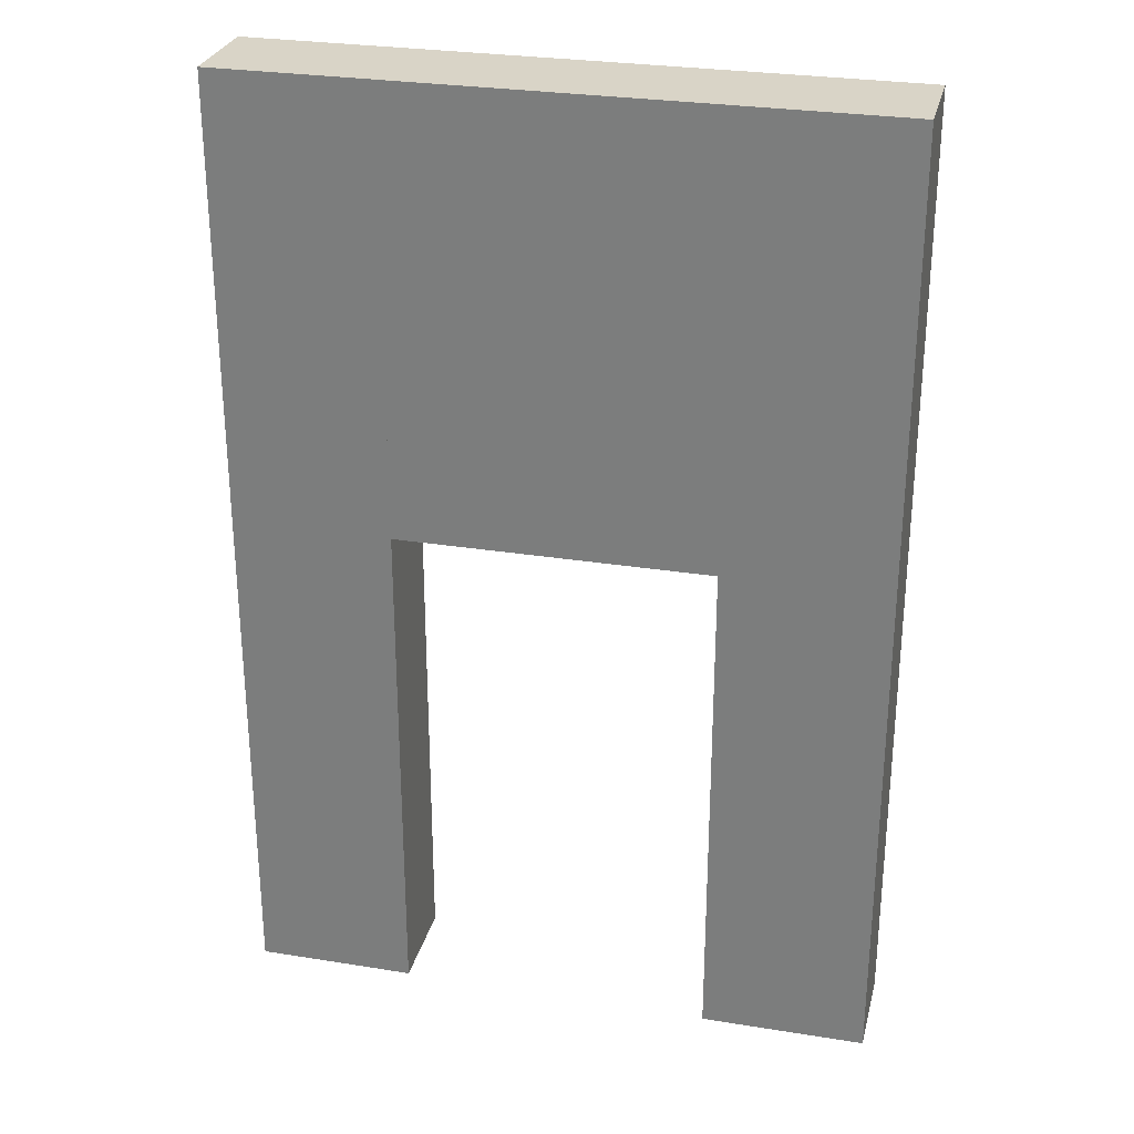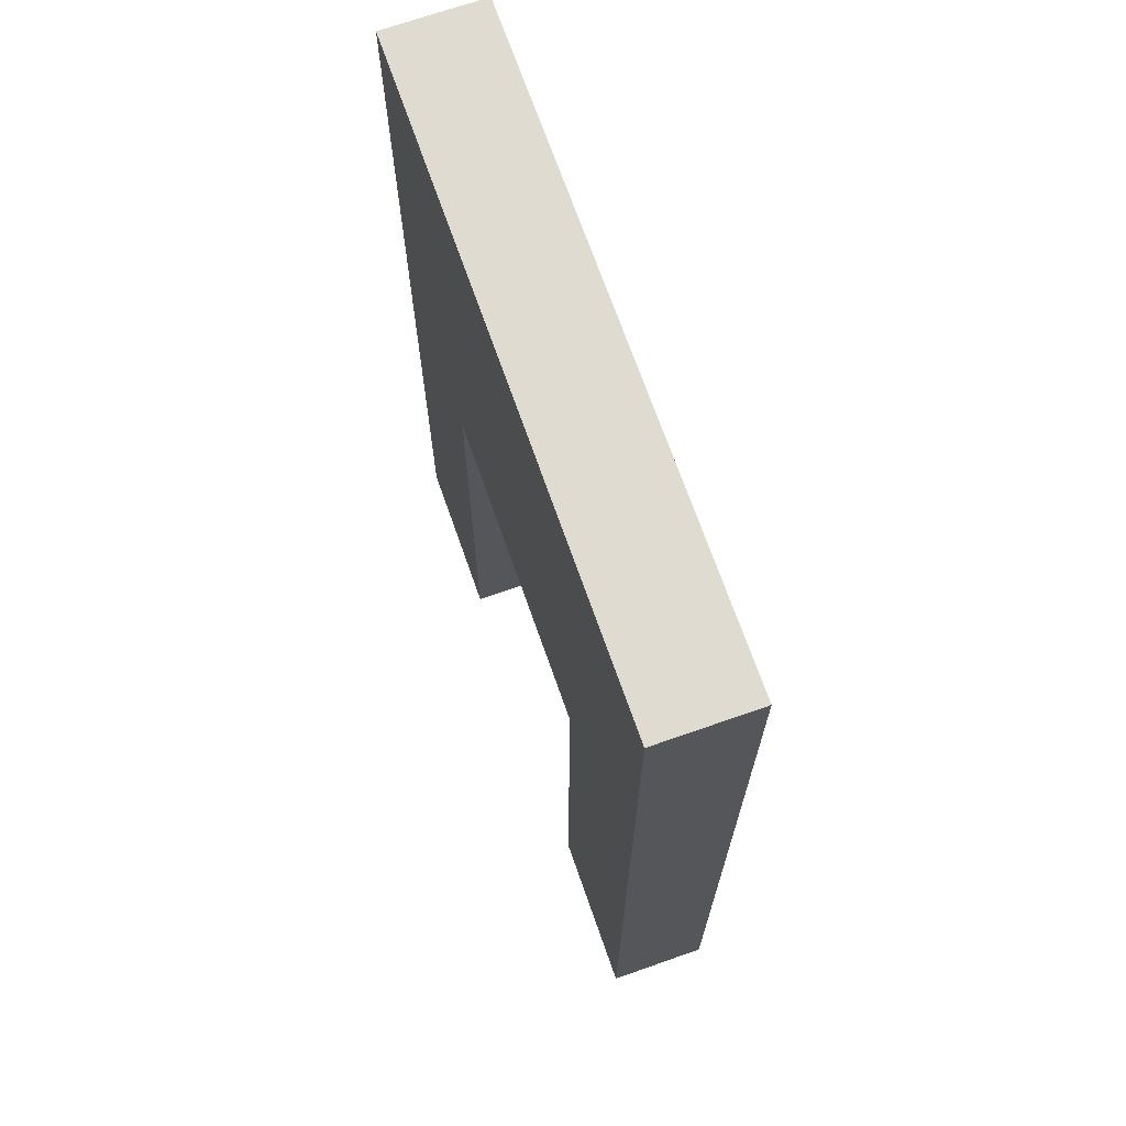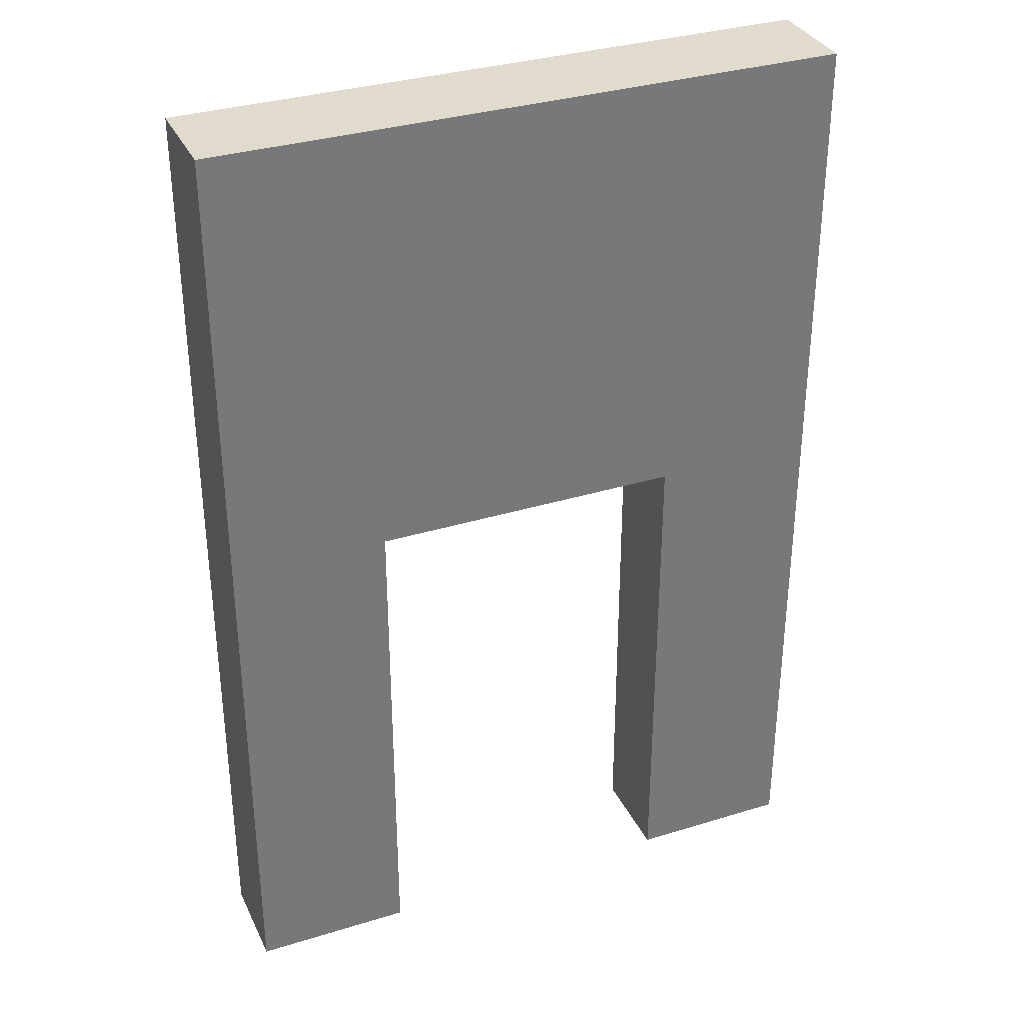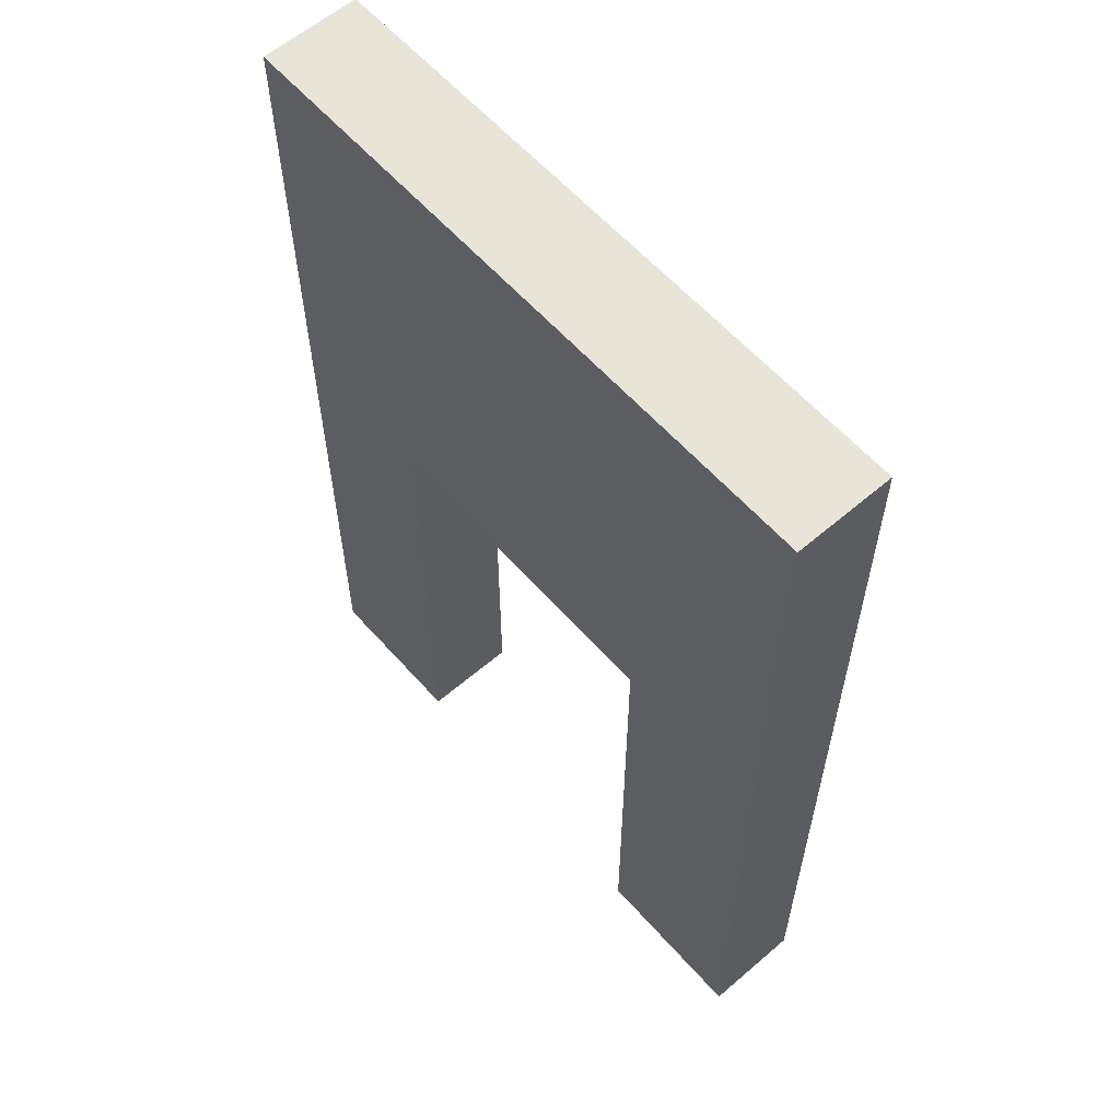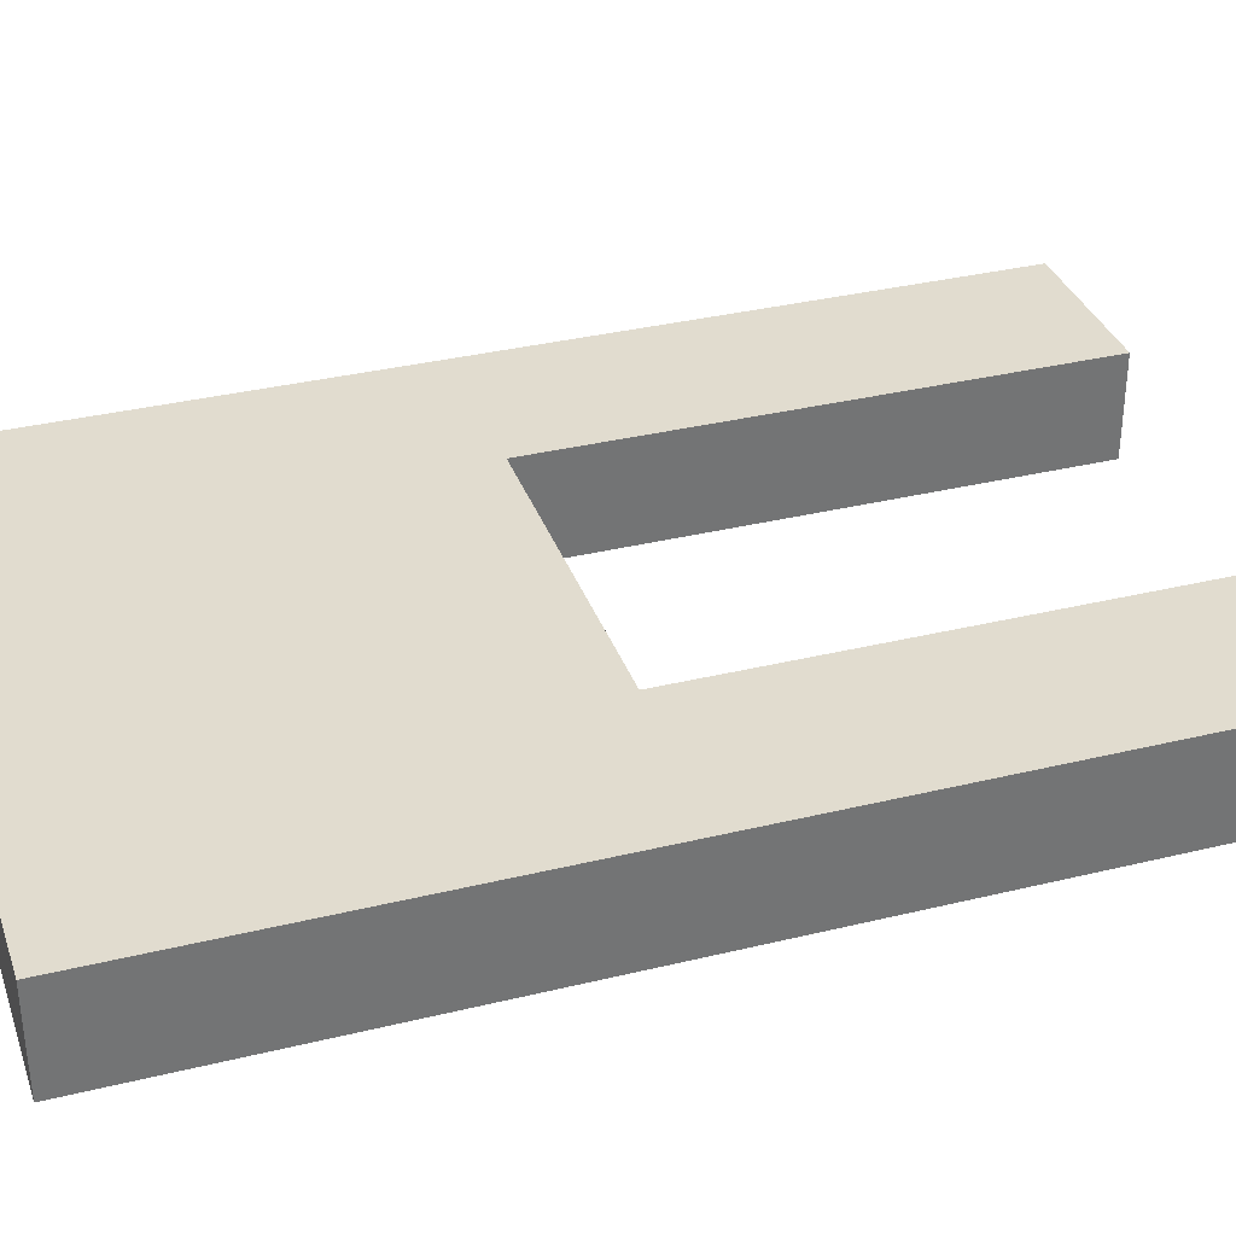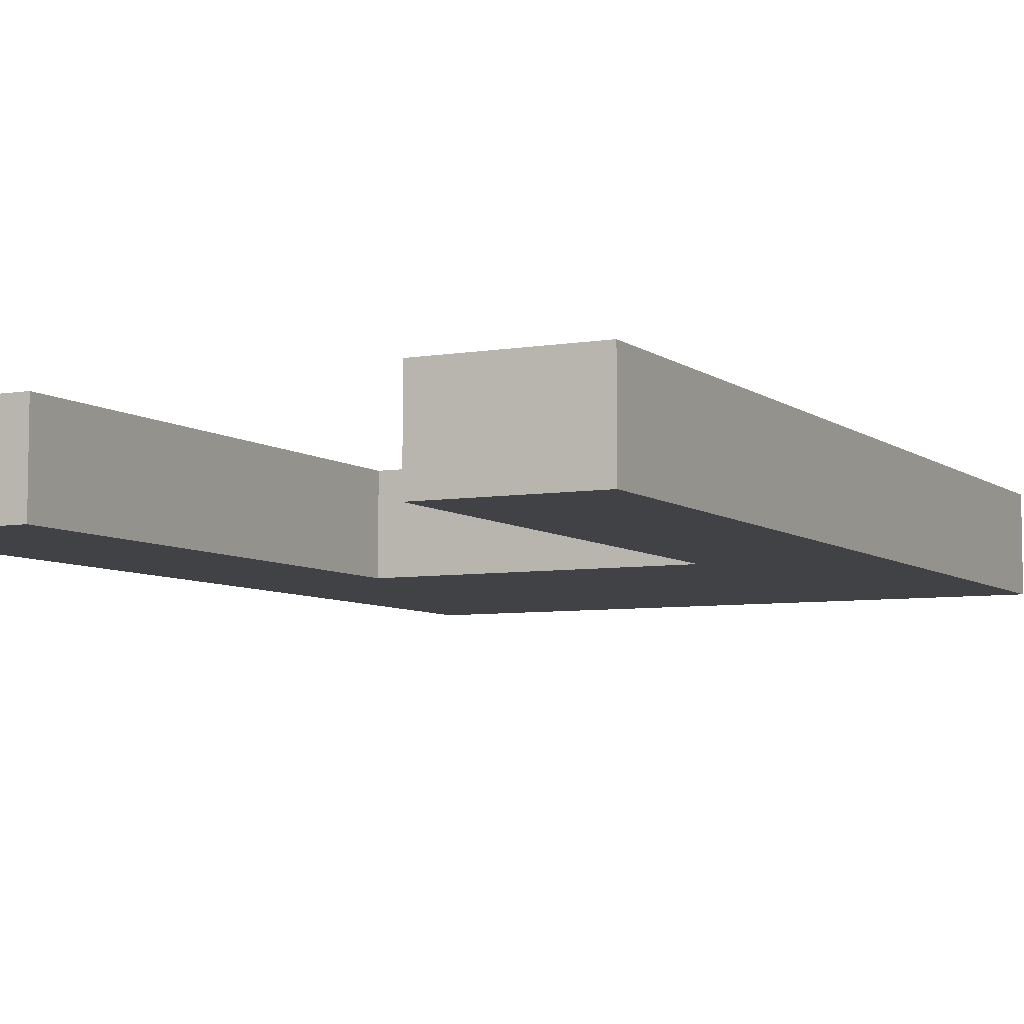
<metadata>
{"format":"obj","ext":"obj","renderer":"f3d","projection":"perspective","resolution":1024,"background":"white","views":[{"elev":28.4,"azim":-166.4,"up":"+Y"},{"elev":70.0,"azim":70.7,"up":"+Y"},{"elev":33.8,"azim":157.3,"up":"+Y"},{"elev":59.9,"azim":-131.3,"up":"+Y"},{"elev":34.3,"azim":-108.2,"up":"+Z"},{"elev":-6.4,"azim":26.8,"up":"+Z"}]}
</metadata>
<code>
o Light_Single
v 0.7812 2.438 0.125
v 0.7812 2.438 -0.125
v 0.7812 0 0.125
v 0.7812 0 -0.125
v -0.8375 2.438 0.125
v -0.8375 2.438 -0.125
v -0.8375 0 0.125
v -0.8375 0 -0.125
v -0.02813 2.438 -0.125
v -0.02813 2.438 0.125
v 0.3766 2.438 -0.125
v 0.3766 2.438 0.125
v 0.3766 0 0.125
v 0.3766 0 -0.125
v -0.4328 2.438 -0.125
v -0.4328 2.438 0.125
v -0.4203 0 0.125
v -0.4203 0 -0.125
v 0.7812 1.219 -0.125
v 0.7812 1.219 0.125
v 0.3766 1.219 0.125
v -0.4203 1.219 0.125
v -0.8375 1.219 0.125
v -0.8375 1.219 -0.125
v -0.4203 1.219 -0.125
v 0.3766 1.219 -0.125
v 0.7812 1.828 -0.125
v 0.7812 1.828 0.125
v 0.3766 1.828 0.125
v -0.02813 1.828 0.125
v -0.4203 1.828 0.125
v -0.8375 1.828 0.125
v -0.8375 1.828 -0.125
v -0.4203 1.828 -0.125
v -0.02813 1.828 -0.125
v 0.3766 1.828 -0.125
v -0.4328 1.309 0.125
v -0.4328 1.309 -0.125
v -0.02813 1.309 -0.125
v 0.3766 1.309 -0.125
v 0.3766 1.309 0.125
v -0.02813 1.309 0.125
f 1 28 27 2
f 6 33 32 5
f 5 16 15 6
f 8 18 17 7
f 5 32 31 16
f 15 34 33 6
f 10 12 11 9
f 10 30 29 12
f 11 36 35 9
f 2 11 12 1
f 12 29 28 1
f 3 13 14 4
f 2 27 36 11
f 9 15 16 10
f 16 31 30 10
f 9 35 34 15
f 4 19 20 3
f 3 20 21 13
f 17 22 23 7
f 7 23 24 8
f 8 24 25 18
f 14 26 19 4
f 19 27 28 20
f 20 28 29 21
f 22 31 32 23
f 23 32 33 24
f 24 33 34 25
f 26 36 27 19
f 25 34 31 22
f 22 17 18 25
f 40 41 42 37
f 37 38 39 40
f 14 13 21 29
f 29 36 26 14
f 38 37 31 34
f 39 38 34 35
f 40 39 35 36
f 41 40 36 29
f 42 41 29 30
f 37 42 30 31

</code>
